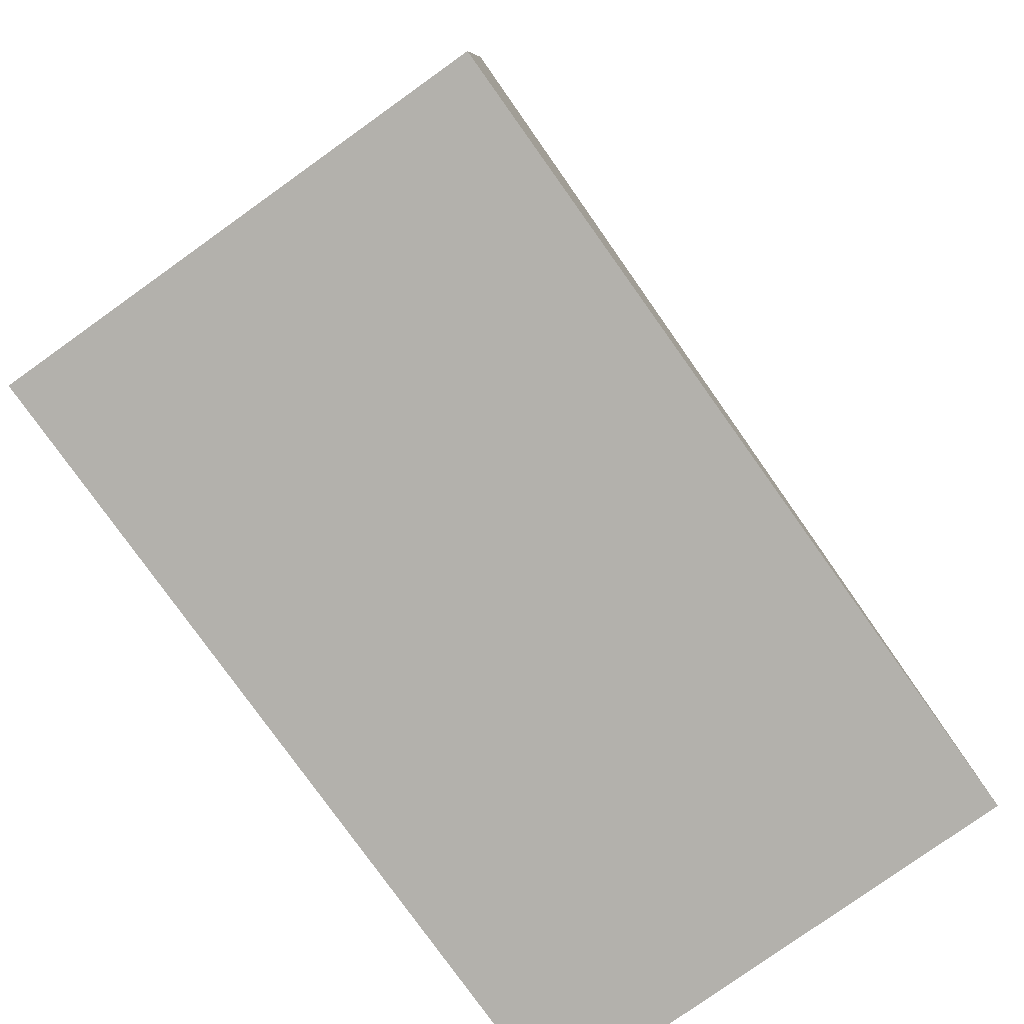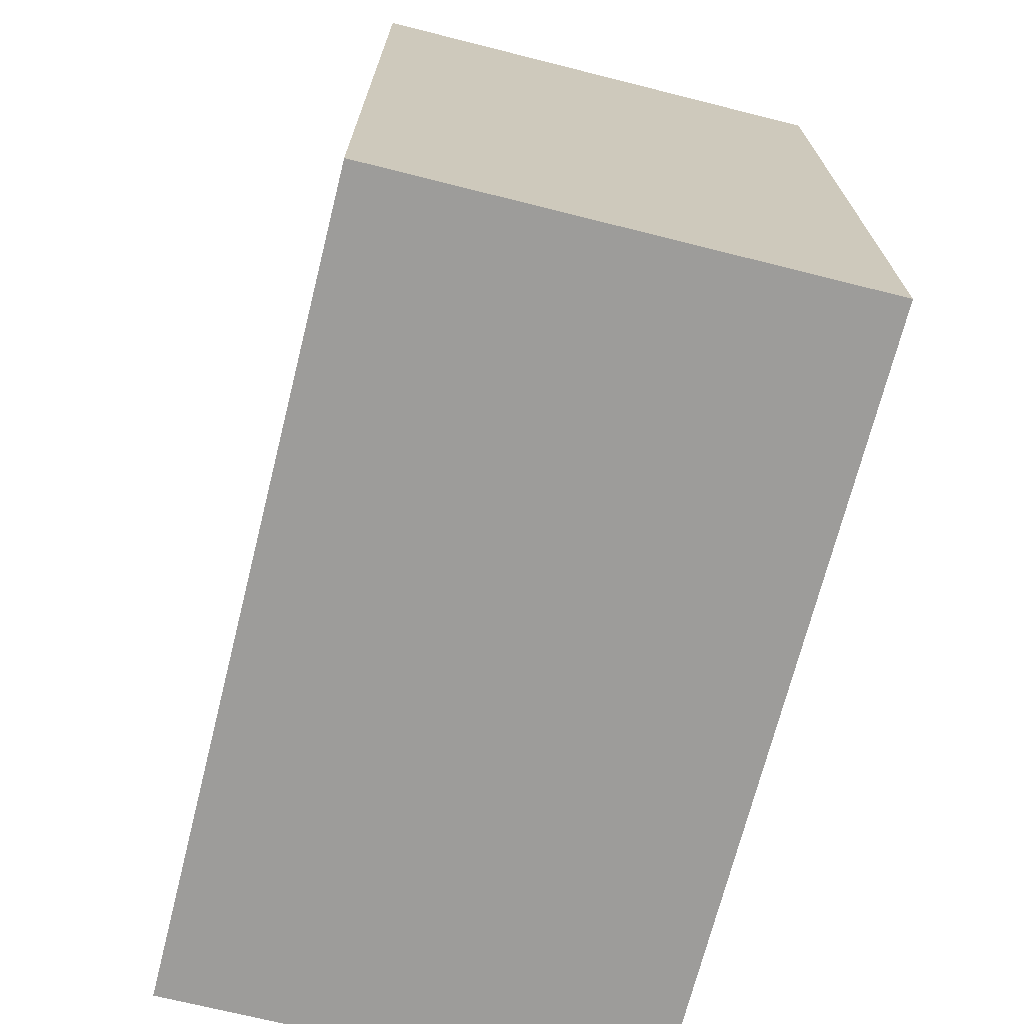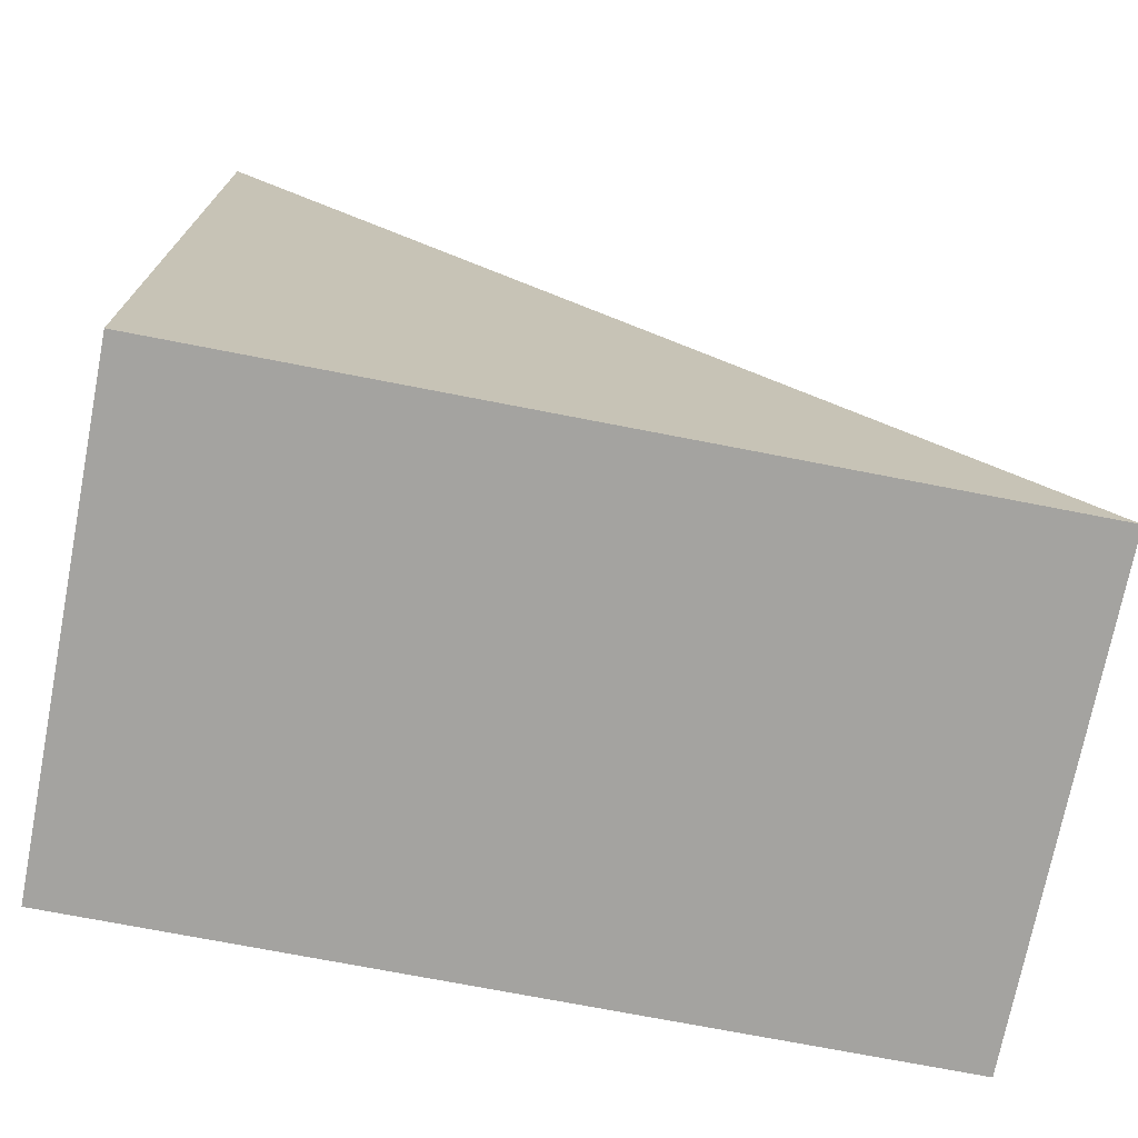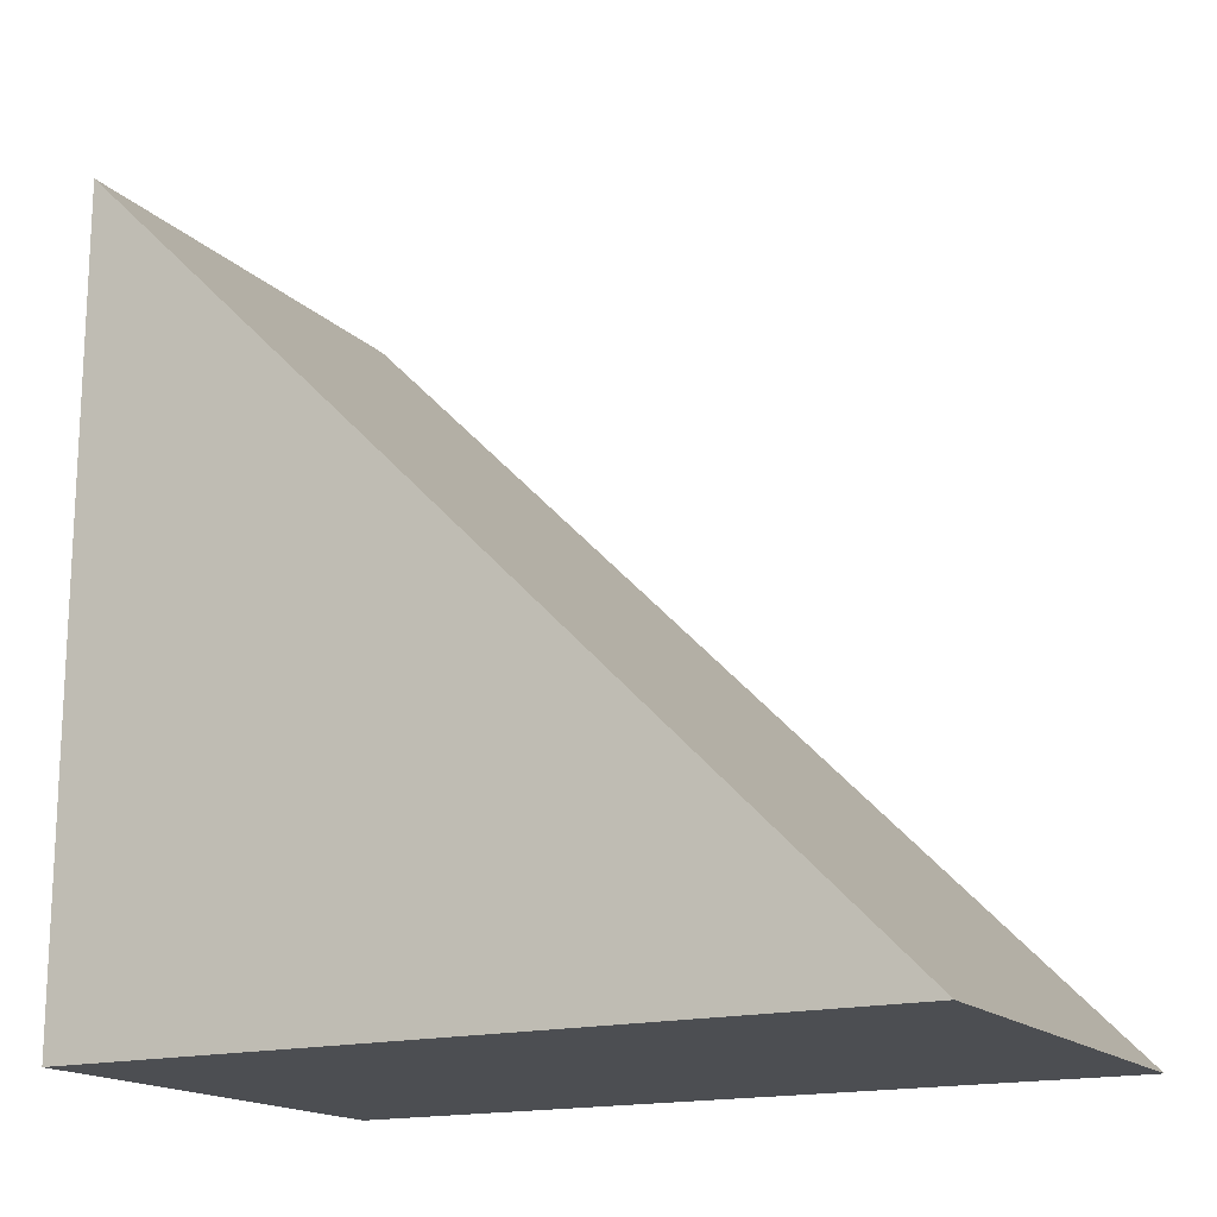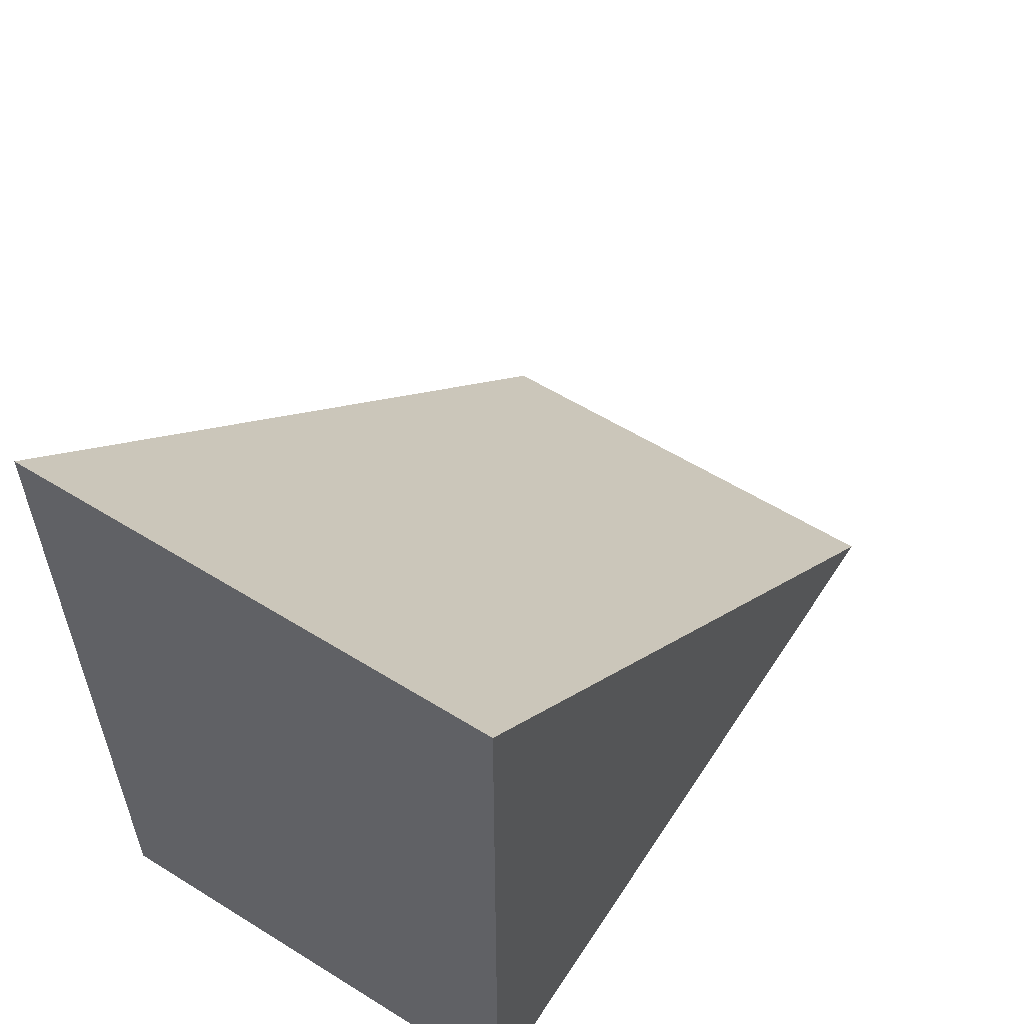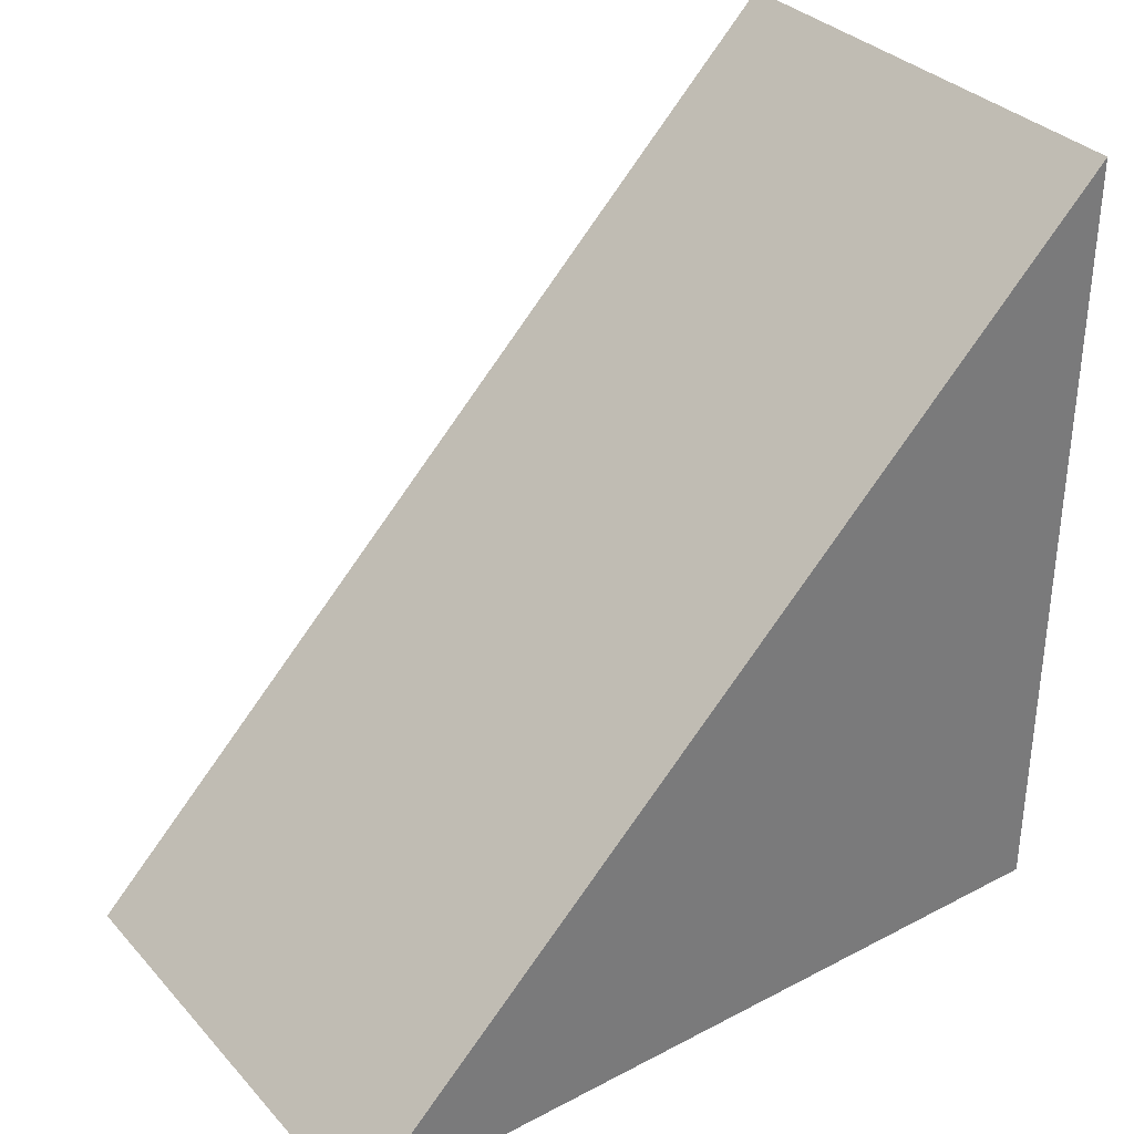
<metadata>
{"format":"obj","ext":"obj","renderer":"f3d","projection":"perspective","resolution":1024,"background":"white","views":[{"elev":-79.1,"azim":-144.5,"up":"+Y"},{"elev":-70.3,"azim":165.9,"up":"+Y"},{"elev":-72.8,"azim":79.0,"up":"+Z"},{"elev":-16.5,"azim":-61.7,"up":"+Y"},{"elev":57.3,"azim":-147.2,"up":"+Y"},{"elev":33.7,"azim":-125.4,"up":"+Z"}]}
</metadata>
<code>
o Cube_Cube.008
v 1.5 0 0
v 1.5 2.5 -2.5
v -1.5 2.5 -2.5
v -1.5 0 0
v 1.5 -2.5 -2.5
v -1.5 -2.5 -2.5
v -1.5 -2.5 2.5
v 1.5 -2.5 2.5
f 1 2 3 4
f 2 5 6 3
f 1 4 7 8
f 1 8 5 2
f 5 8 7 6
f 3 6 7 4

</code>
